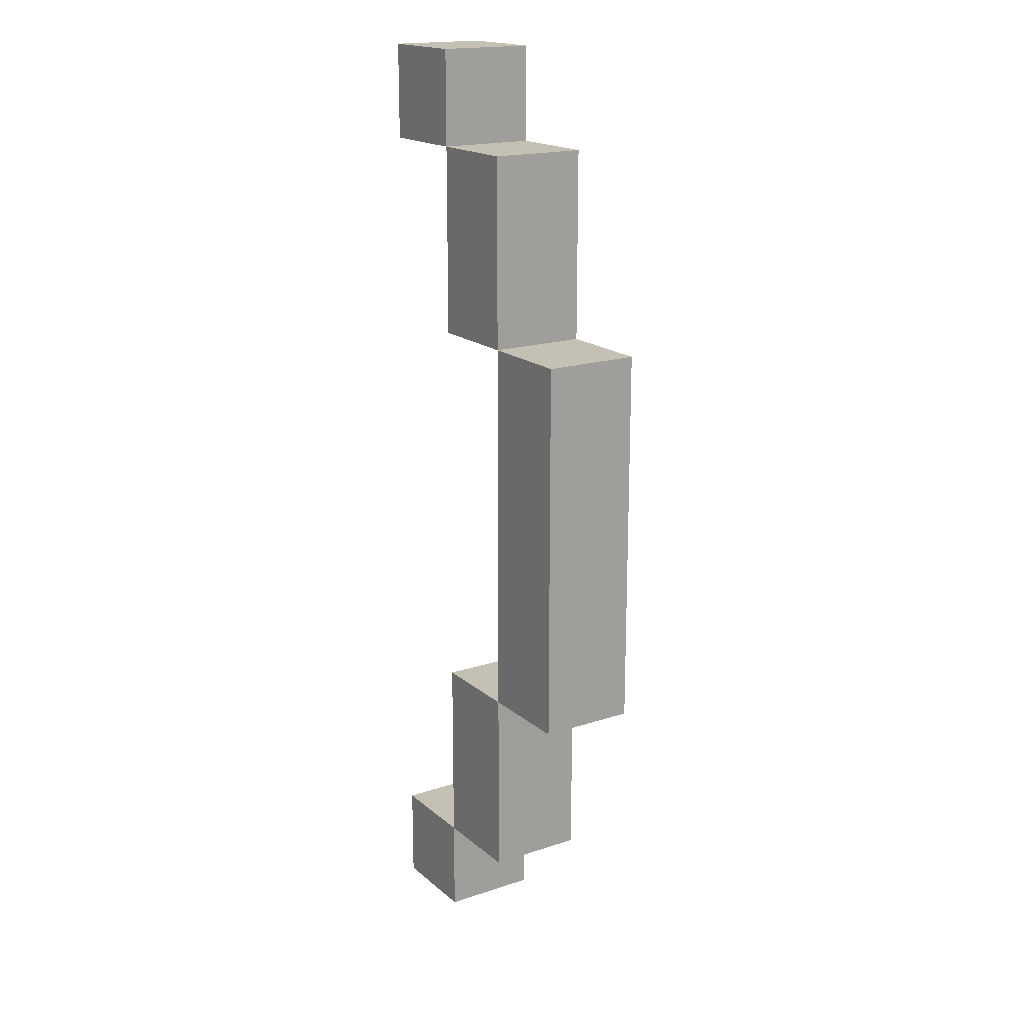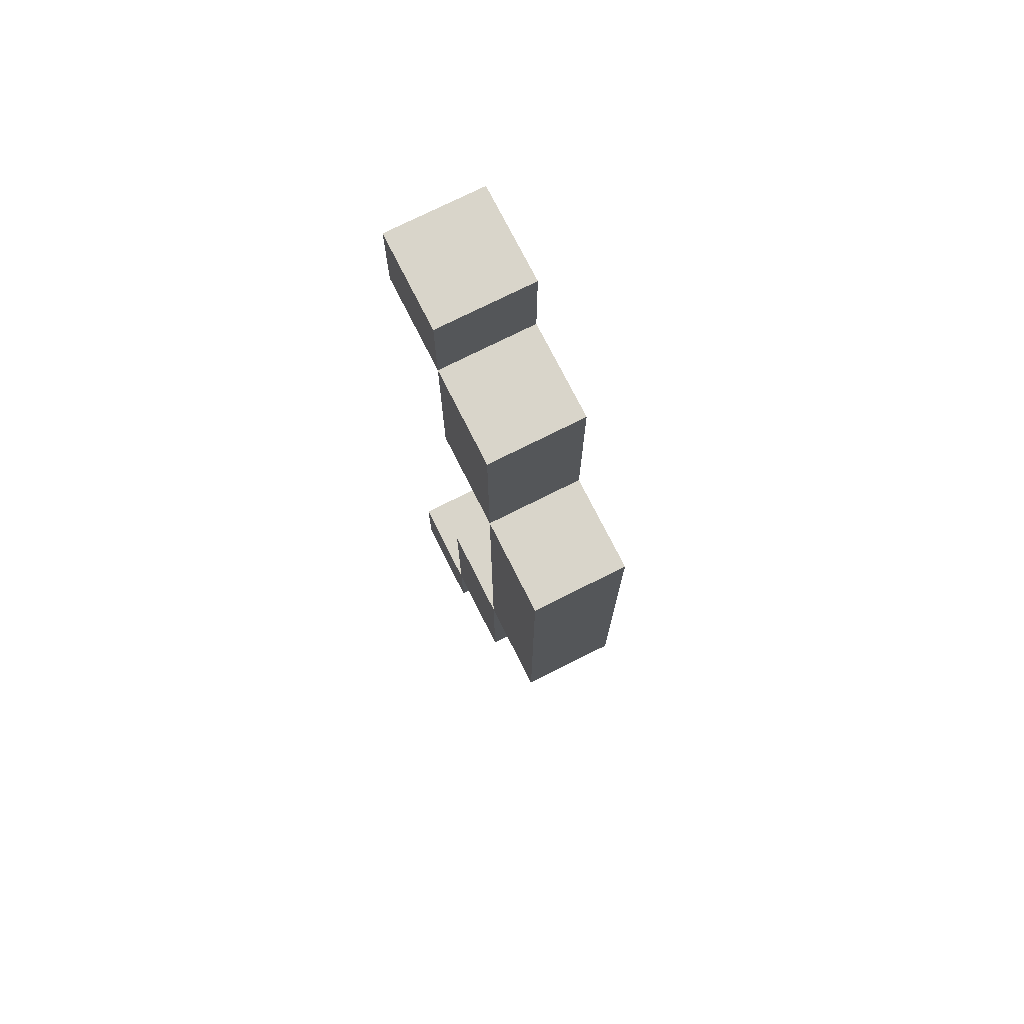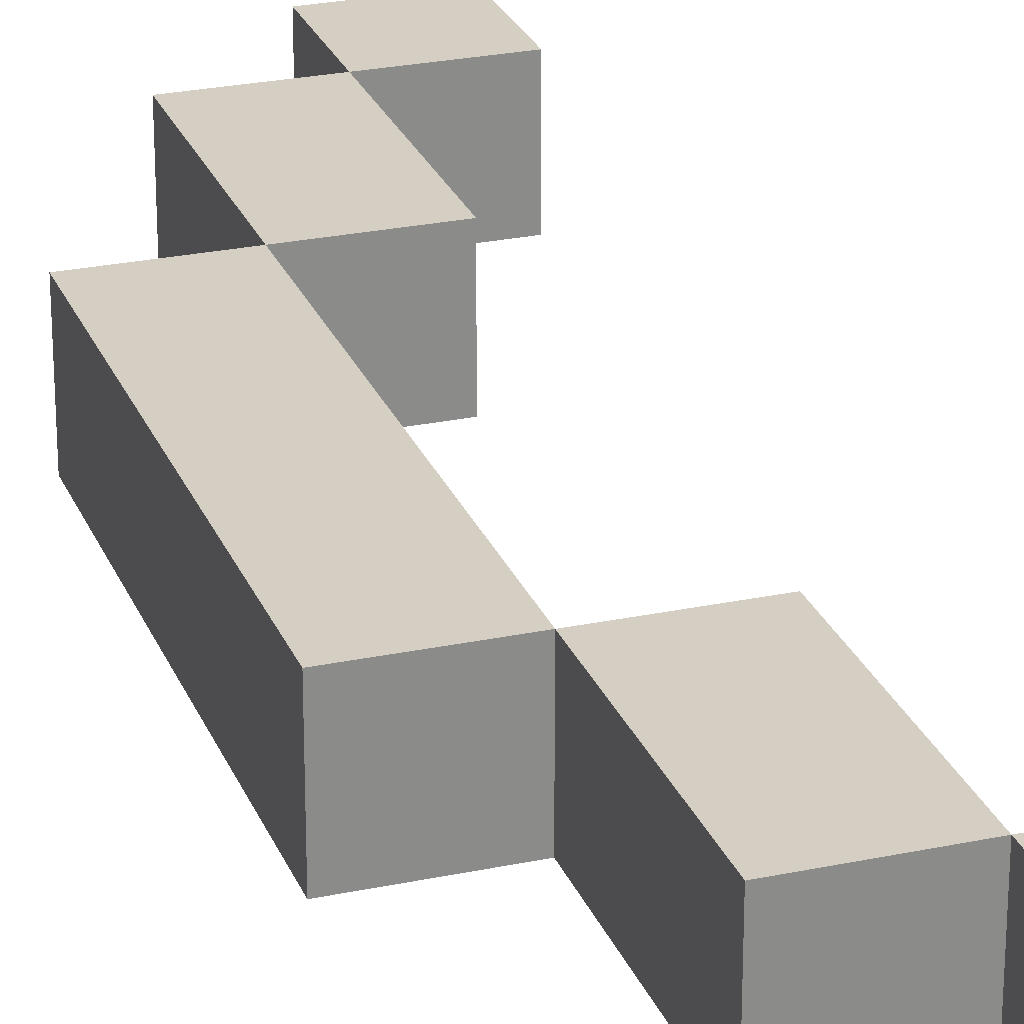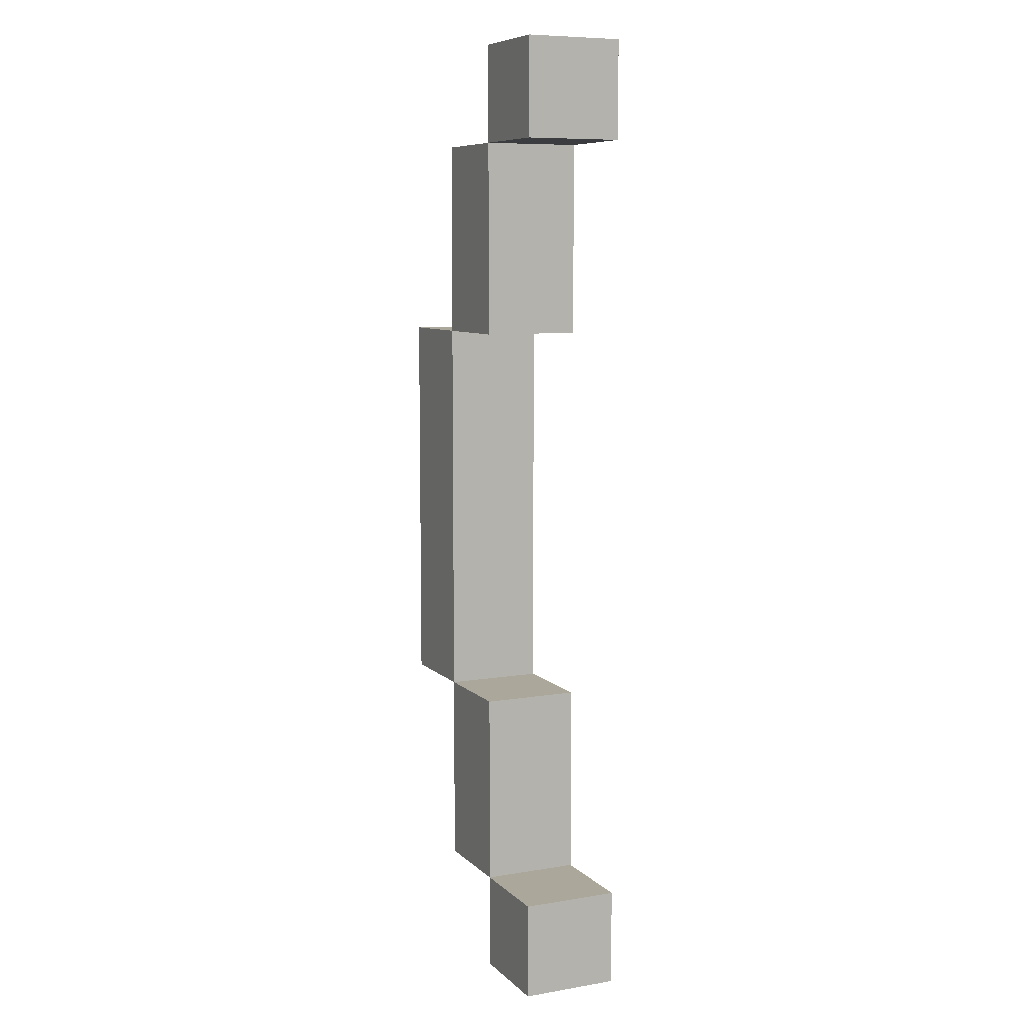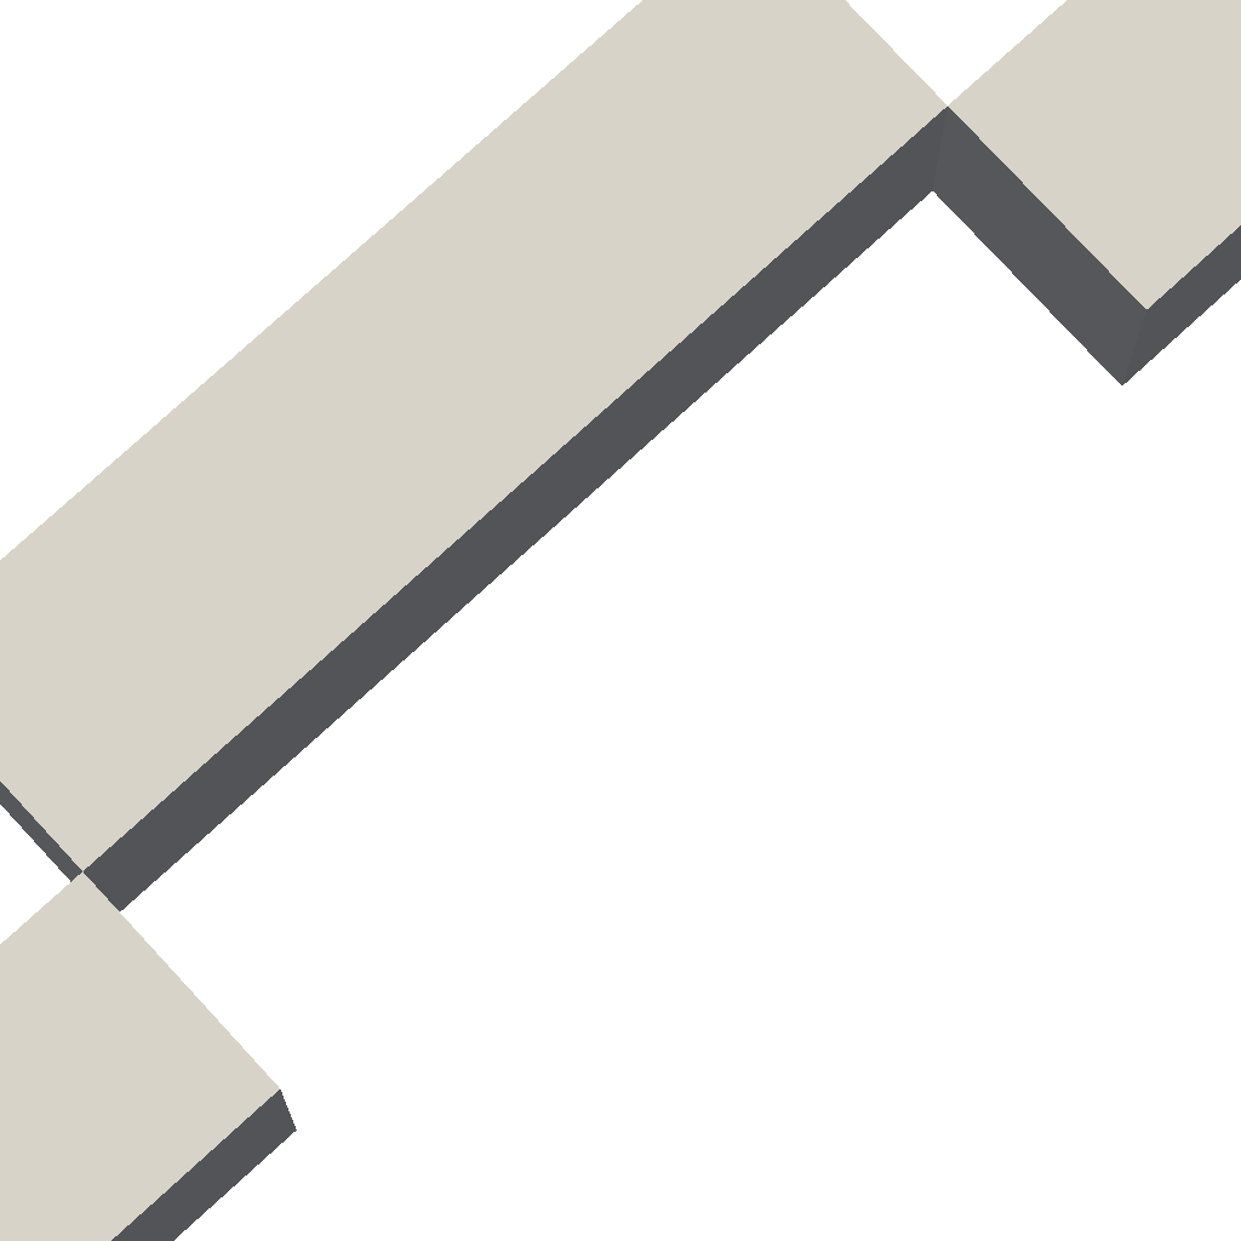
<metadata>
{"format":"obj","ext":"obj","renderer":"f3d","projection":"perspective","resolution":1024,"background":"white","views":[{"elev":18.0,"azim":57.3,"up":"+Y"},{"elev":74.5,"azim":63.3,"up":"+Y"},{"elev":25.8,"azim":161.4,"up":"+Z"},{"elev":8.2,"azim":-114.6,"up":"+Y"},{"elev":77.1,"azim":-132.5,"up":"+Z"}]}
</metadata>
<code>
v 0.014 0.04 -0.01
v 0.014 0.04 0.01
v 0.014 0.08 0.01
v 0.014 0.08 -0.01
v -0.006 0.04 -0.01
v -0.006 0.08 -0.01
v -0.006 0.08 0.01
v -0.006 0.04 0.01
v 0.014 -0.08 -0.01
v 0.014 -0.08 0.01
v 0.014 -0.04 0.01
v 0.014 -0.04 -0.01
v -0.006 -0.08 -0.01
v -0.006 -0.04 -0.01
v -0.006 -0.04 0.01
v -0.006 -0.08 0.01
v -0.006 -0.1 -0.01
v -0.006 -0.1 0.01
v -0.006 -0.08 0.01
v -0.006 -0.08 -0.01
v -0.026 -0.1 -0.01
v -0.026 -0.08 -0.01
v -0.026 -0.08 0.01
v -0.026 -0.1 0.01
v -0.026 0.08 -0.01
v -0.026 0.08 0.01
v -0.006 0.08 0.01
v -0.006 0.08 -0.01
v -0.026 0.1 -0.01
v -0.006 0.1 -0.01
v -0.006 0.1 0.01
v -0.026 0.1 0.01
v 0.034 -0.04 -0.01
v 0.034 -0.04 0.01
v 0.034 0.04 0.01
v 0.034 0.04 -0.01
v 0.014 -0.04 -0.01
v 0.014 0.04 -0.01
v 0.014 0.04 0.01
v 0.014 -0.04 0.01
o group1475711828
g mesh1475711828
f 4 3 2 1
f 8 7 6 5
f 2 8 5 1
f 6 7 3 4
f 5 6 4 1
f 3 7 8 2
o group1209184454
g mesh1209184454
f 12 11 10 9
f 16 15 14 13
f 10 16 13 9
f 14 15 11 12
f 13 14 12 9
f 11 15 16 10
o group865898785
g mesh865898785
f 20 19 18 17
f 24 23 22 21
f 18 24 21 17
f 22 23 19 20
f 21 22 20 17
f 19 23 24 18
o group533291028
g mesh533291028
f 28 27 26 25
f 32 31 30 29
f 26 32 29 25
f 30 31 27 28
f 29 30 28 25
f 27 31 32 26
o group161896407
g mesh161896407
f 36 35 34 33
f 40 39 38 37
f 34 40 37 33
f 38 39 35 36
f 37 38 36 33
f 35 39 40 34

</code>
